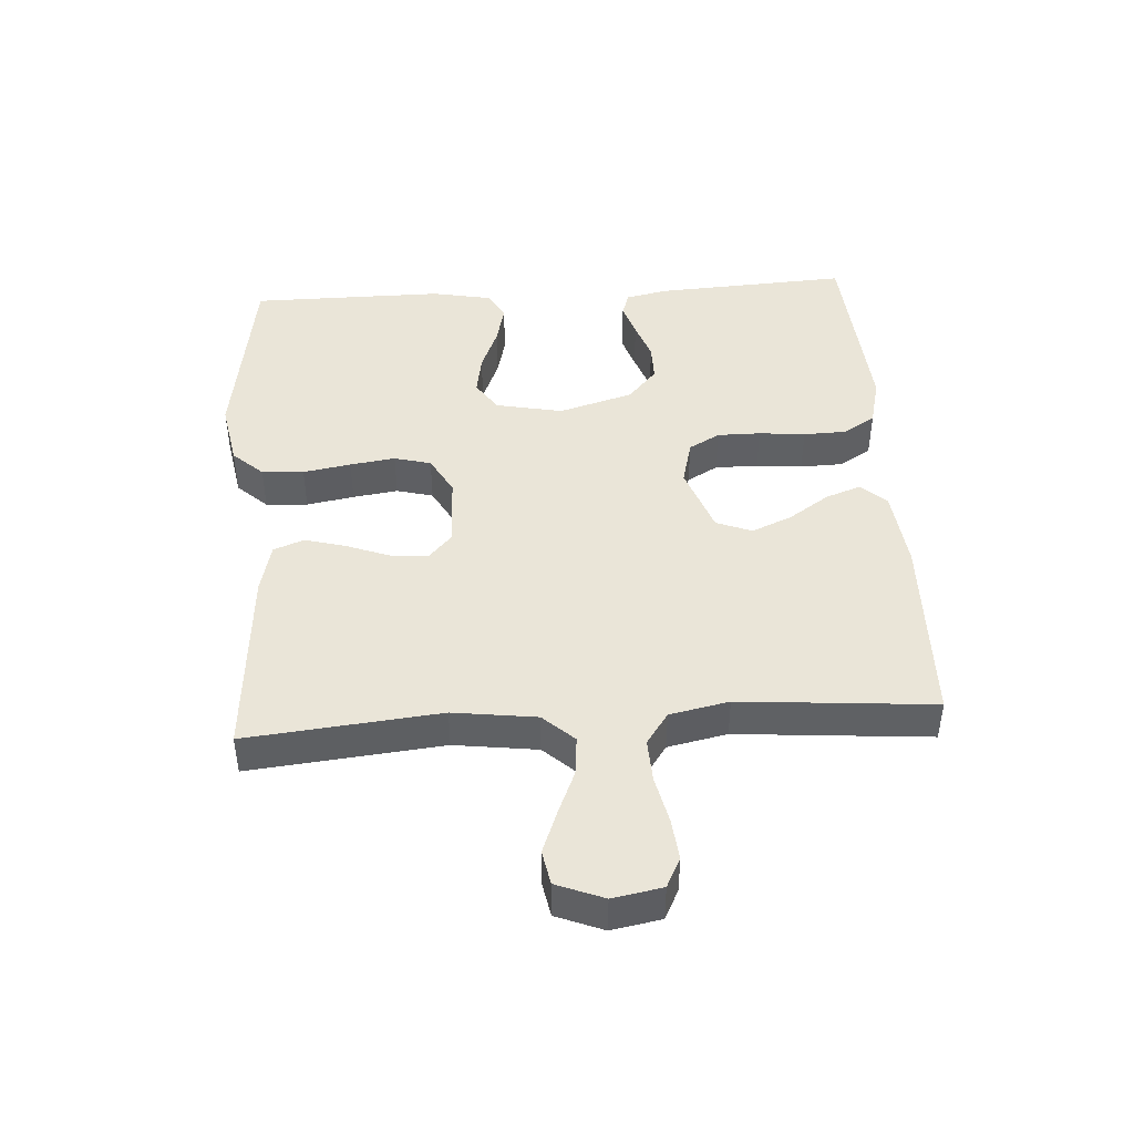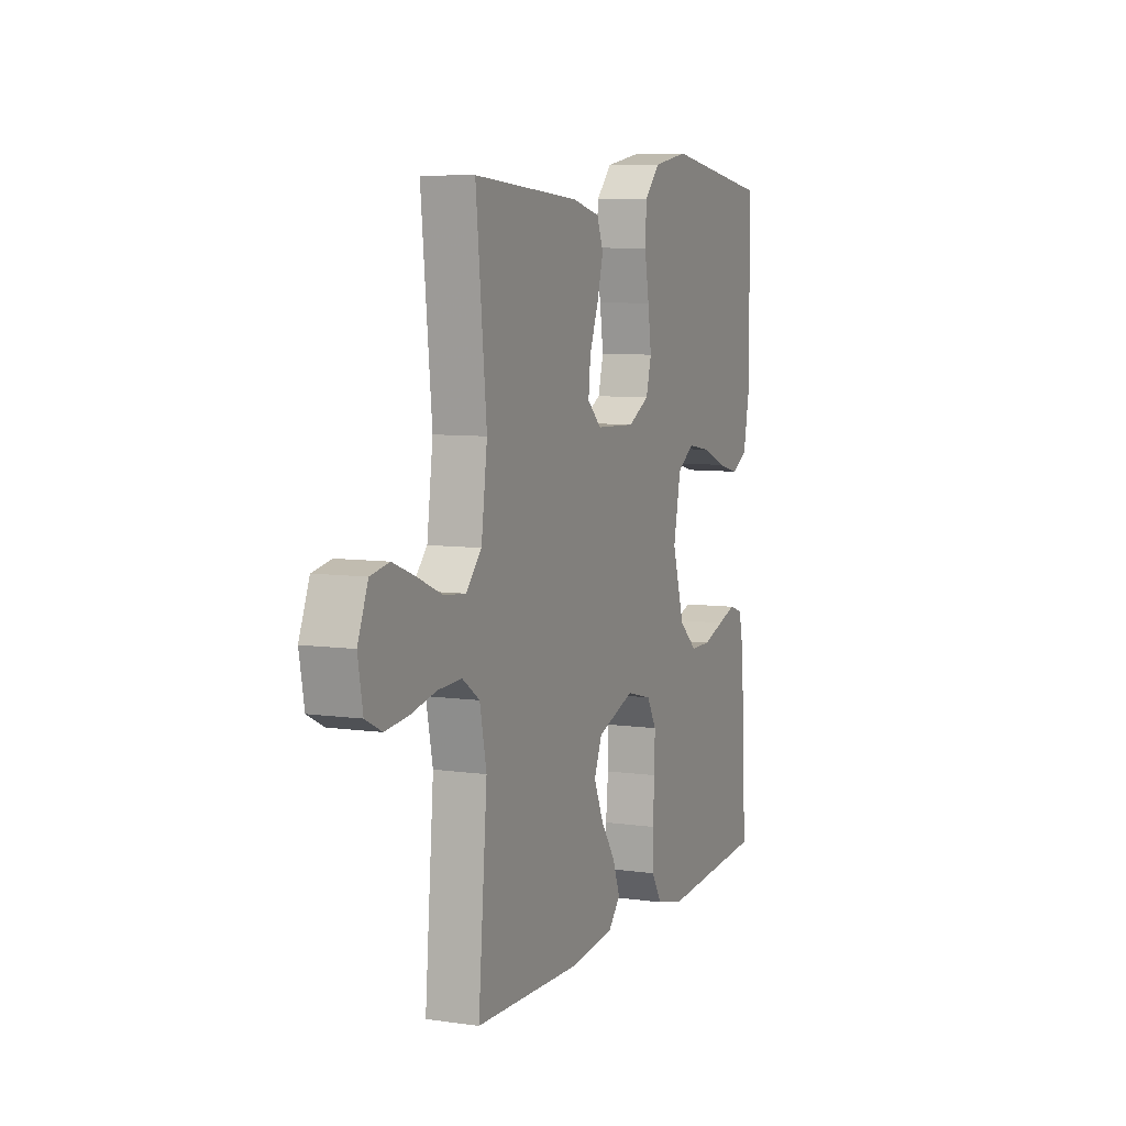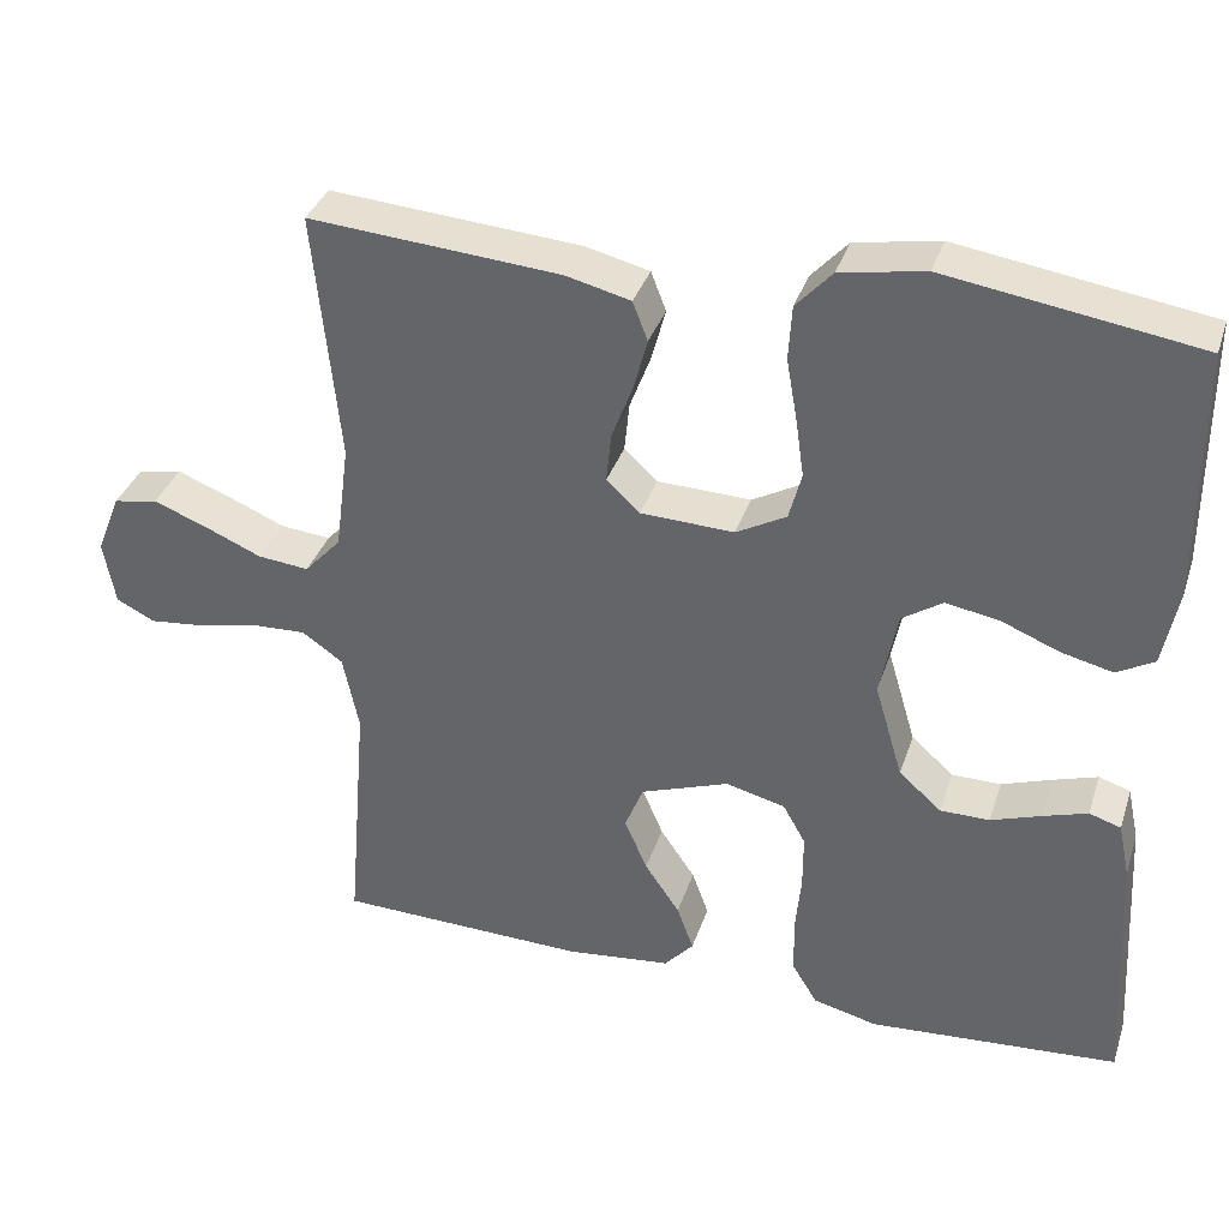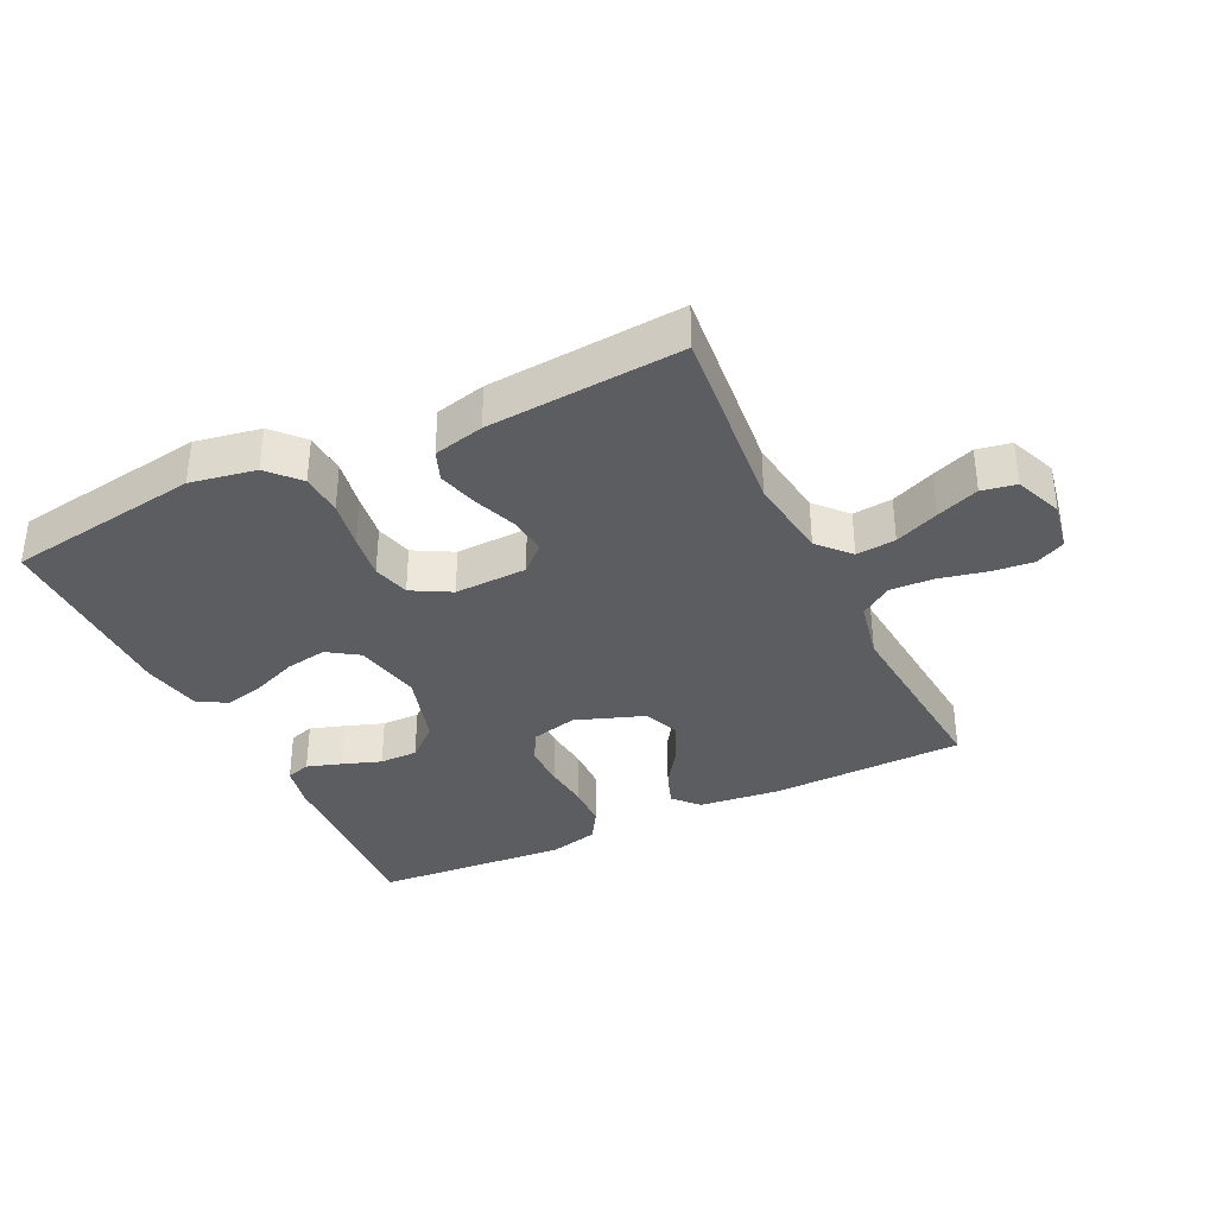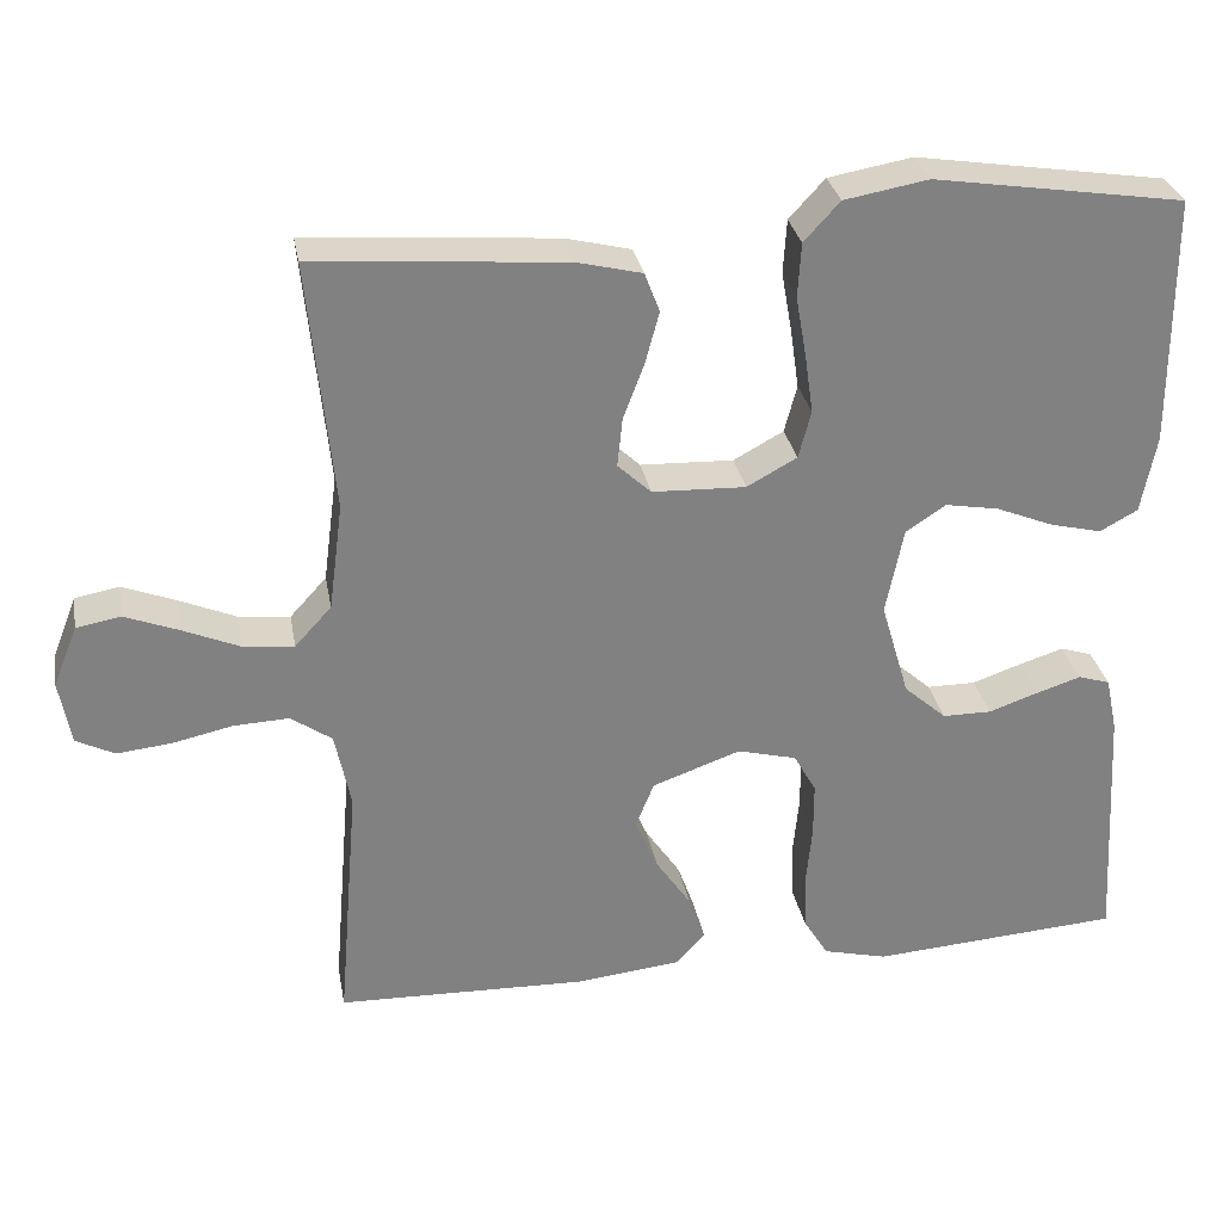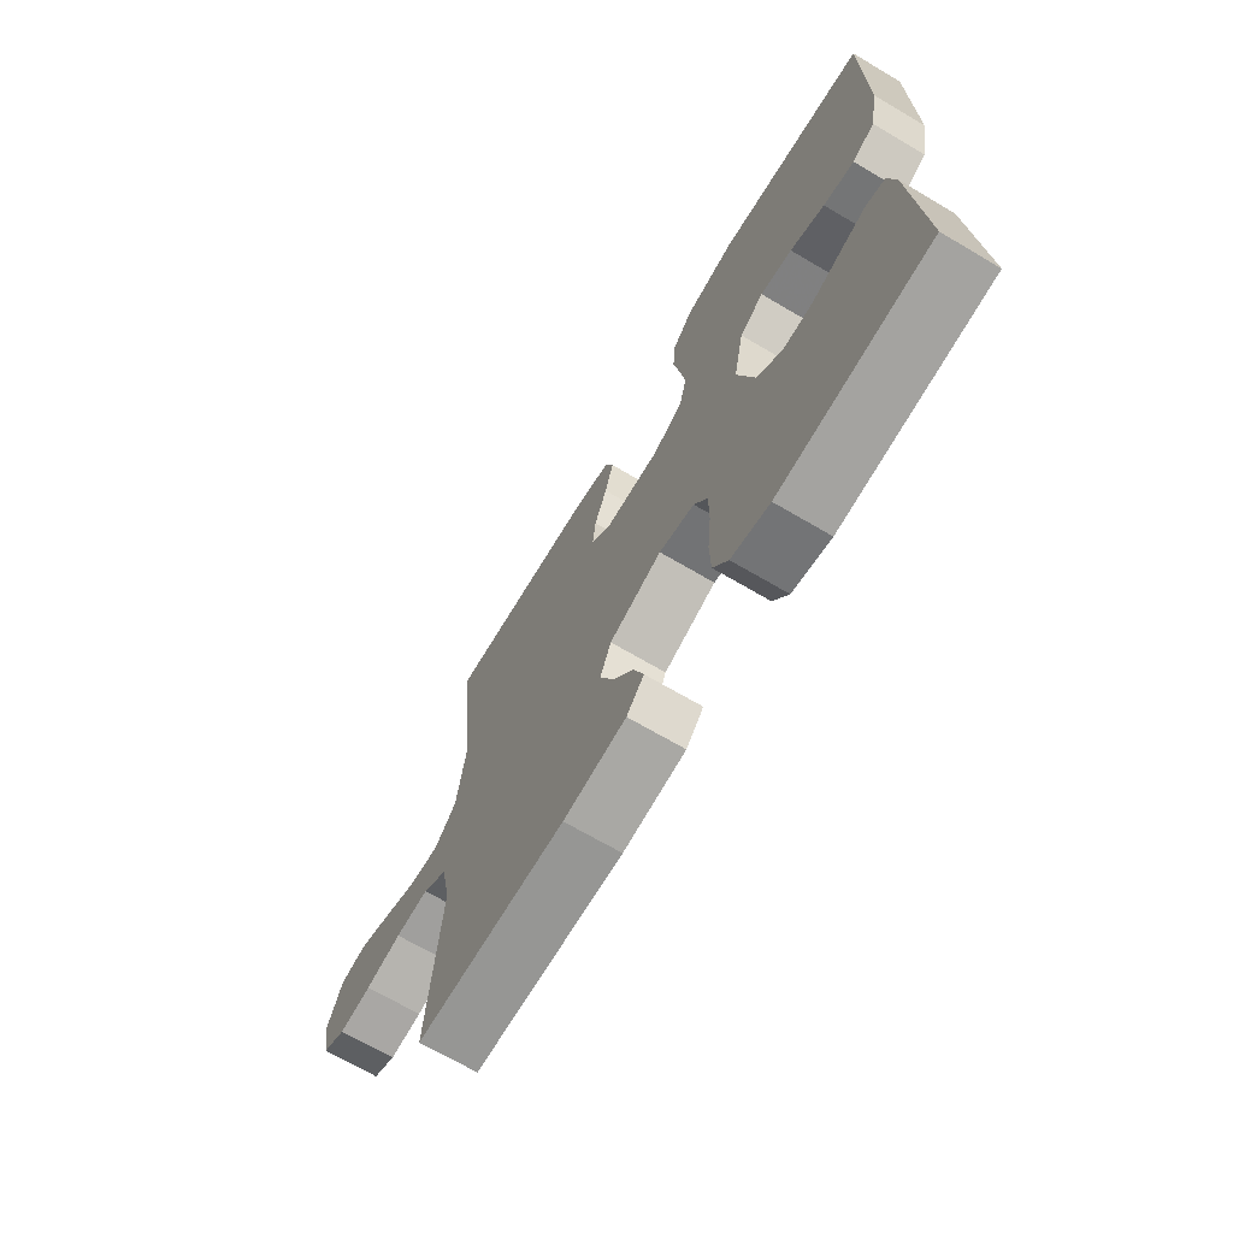
<metadata>
{"format":"obj","ext":"obj","renderer":"f3d","projection":"perspective","resolution":1024,"background":"white","views":[{"elev":44.5,"azim":86.3,"up":"+Y"},{"elev":7.3,"azim":112.4,"up":"+Z"},{"elev":35.5,"azim":-162.7,"up":"+Z"},{"elev":-35.6,"azim":25.7,"up":"+Y"},{"elev":29.9,"azim":169.8,"up":"+Z"},{"elev":-69.1,"azim":-120.5,"up":"+Z"}]}
</metadata>
<code>
v 0.5 0.07 -0.5
v 0.2 0.07 -0.508
v 0.074 0.07 -0.494
v 0.039 0.07 -0.455
v 0.059 0.07 -0.4
v 0.101 0.07 -0.338
v 0.128 0.07 -0.275
v 0.106 0.07 -0.22
v 0 0.07 -0.182
v -0.071 0.07 -0.2
v -0.098 0.07 -0.248
v -0.098 0.07 -0.315
v -0.091 0.07 -0.387
v -0.093 0.07 -0.454
v -0.123 0.07 -0.503
v -0.2 0.07 -0.522
v -0.5 0.07 -0.5
v -0.483 0.07 -0.2
v -0.469 0.07 -0.134
v -0.431 0.07 -0.122
v -0.378 0.07 -0.139
v -0.318 0.07 -0.16
v -0.259 0.07 -0.16
v -0.208 0.07 -0.115
v -0.174 0.07 0
v -0.195 0.07 0.104
v -0.243 0.07 0.136
v -0.307 0.07 0.125
v -0.376 0.07 0.097
v -0.438 0.07 0.082
v -0.483 0.07 0.107
v -0.501 0.07 0.2
v -0.5 0.07 0.5
v -0.2 0.07 0.546
v -0.099 0.07 0.528
v -0.056 0.07 0.481
v -0.052 0.07 0.416
v -0.065 0.07 0.342
v -0.075 0.07 0.272
v -0.06 0.07 0.215
v 0 0.07 0.182
v 0.112 0.07 0.186
v 0.152 0.07 0.223
v 0.146 0.07 0.282
v 0.121 0.07 0.348
v 0.104 0.07 0.411
v 0.122 0.07 0.458
v 0.2 0.07 0.477
v 0.5 0.07 0.5
v 0.47 0.07 0.2
v 0.487 0.07 0.071
v 0.531 0.07 0.023
v 0.592 0.07 0.029
v 0.66 0.07 0.058
v 0.725 0.07 0.083
v 0.778 0.07 0.073
v 0.807 0.07 0
v 0.793 0.07 -0.077
v 0.747 0.07 -0.1
v 0.682 0.07 -0.093
v 0.61 0.07 -0.077
v 0.543 0.07 -0.074
v 0.494 0.07 -0.108
v 0.475 0.07 -0.2
v 0.5 0 -0.5
v 0.2 0 -0.508
v 0.074 0 -0.494
v 0.039 0 -0.455
v 0.059 0 -0.4
v 0.101 0 -0.338
v 0.128 0 -0.275
v 0.106 0 -0.22
v 0 0 -0.182
v -0.071 0 -0.2
v -0.098 0 -0.248
v -0.098 0 -0.315
v -0.091 0 -0.387
v -0.093 0 -0.454
v -0.123 0 -0.503
v -0.2 0 -0.522
v -0.5 0 -0.5
v -0.483 0 -0.2
v -0.469 0 -0.134
v -0.431 0 -0.122
v -0.378 0 -0.139
v -0.318 0 -0.16
v -0.259 0 -0.16
v -0.208 0 -0.115
v -0.174 0 0
v -0.195 0 0.104
v -0.243 0 0.136
v -0.307 0 0.125
v -0.376 0 0.097
v -0.438 0 0.082
v -0.483 0 0.107
v -0.501 0 0.2
v -0.5 0 0.5
v -0.2 0 0.546
v -0.099 0 0.528
v -0.056 0 0.481
v -0.052 0 0.416
v -0.065 0 0.342
v -0.075 0 0.272
v -0.06 0 0.215
v 0 0 0.182
v 0.112 0 0.186
v 0.152 0 0.223
v 0.146 0 0.282
v 0.121 0 0.348
v 0.104 0 0.411
v 0.122 0 0.458
v 0.2 0 0.477
v 0.5 0 0.5
v 0.47 0 0.2
v 0.487 0 0.071
v 0.531 0 0.023
v 0.592 0 0.029
v 0.66 0 0.058
v 0.725 0 0.083
v 0.778 0 0.073
v 0.807 0 0
v 0.793 0 -0.077
v 0.747 0 -0.1
v 0.682 0 -0.093
v 0.61 0 -0.077
v 0.543 0 -0.074
v 0.494 0 -0.108
v 0.475 0 -0.2
f 58 59 60 61
f 58 61 62
f 57 58 62
f 56 57 62
f 53 54 55 56
f 53 56 62
f 52 53 62 63
f 47 48 49 50
f 47 50 51
f 44 45 46 47
f 44 47 51 52
f 35 36 37 38
f 35 38 39
f 34 35 39
f 33 34 39 40
f 31 32 33 40
f 28 29 30 31
f 27 28 31 40
f 19 20 21 22
f 17 18 19 22
f 17 22 23
f 16 17 23 24
f 12 13 14 15
f 11 12 15 16
f 3 4 5 6
f 3 6 7
f 64 1 2 3
f 63 64 3 7
f 43 44 52 63
f 42 43 63 7
f 26 27 40 41
f 25 26 41 42
f 11 16 24 25
f 10 11 25 42
f 9 10 42
f 8 9 42
f 7 8 42
f 125 124 123 122
f 126 125 122
f 126 122 121
f 126 121 120
f 120 119 118 117
f 126 120 117
f 127 126 117 116
f 114 113 112 111
f 115 114 111
f 111 110 109 108
f 116 115 111 108
f 102 101 100 99
f 103 102 99
f 103 99 98
f 104 103 98 97
f 104 97 96 95
f 95 94 93 92
f 104 95 92 91
f 86 85 84 83
f 86 83 82 81
f 87 86 81
f 88 87 81 80
f 79 78 77 76
f 80 79 76 75
f 70 69 68 67
f 71 70 67
f 67 66 65 128
f 71 67 128 127
f 127 116 108 107
f 71 127 107 106
f 105 104 91 90
f 106 105 90 89
f 89 88 80 75
f 106 89 75 74
f 106 74 73
f 106 73 72
f 106 72 71
f 1 65 66 2
f 2 66 67 3
f 3 67 68 4
f 4 68 69 5
f 5 69 70 6
f 6 70 71 7
f 7 71 72 8
f 8 72 73 9
f 9 73 74 10
f 10 74 75 11
f 11 75 76 12
f 12 76 77 13
f 13 77 78 14
f 14 78 79 15
f 15 79 80 16
f 16 80 81 17
f 17 81 82 18
f 18 82 83 19
f 19 83 84 20
f 20 84 85 21
f 21 85 86 22
f 22 86 87 23
f 23 87 88 24
f 24 88 89 25
f 25 89 90 26
f 26 90 91 27
f 27 91 92 28
f 28 92 93 29
f 29 93 94 30
f 30 94 95 31
f 31 95 96 32
f 32 96 97 33
f 33 97 98 34
f 34 98 99 35
f 35 99 100 36
f 36 100 101 37
f 37 101 102 38
f 38 102 103 39
f 39 103 104 40
f 40 104 105 41
f 41 105 106 42
f 42 106 107 43
f 43 107 108 44
f 44 108 109 45
f 45 109 110 46
f 46 110 111 47
f 47 111 112 48
f 48 112 113 49
f 49 113 114 50
f 50 114 115 51
f 51 115 116 52
f 52 116 117 53
f 53 117 118 54
f 54 118 119 55
f 55 119 120 56
f 56 120 121 57
f 57 121 122 58
f 58 122 123 59
f 59 123 124 60
f 60 124 125 61
f 61 125 126 62
f 62 126 127 63
f 63 127 128 64
f 64 128 65 1

</code>
